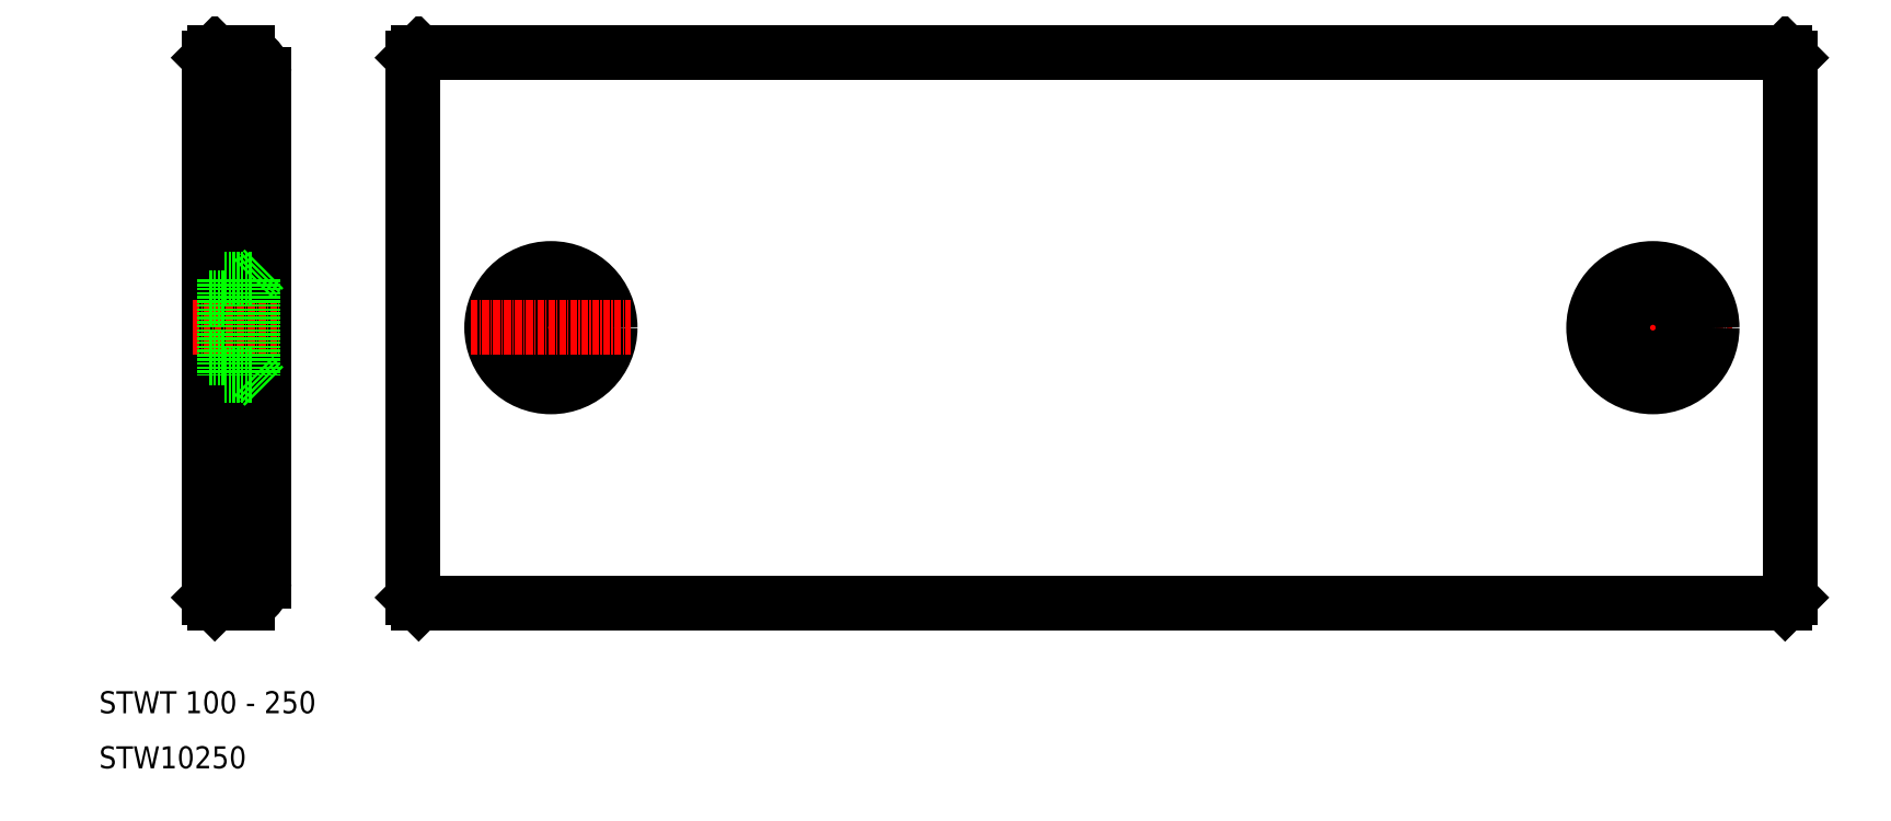
<metadata>
{"format":"dxf","ext":"dxf","renderer":"ezdxf+matplotlib","layout":"modelspace","background":"white","min_lineweight":24,"dpi":150}
</metadata>
<code>
0
SECTION
2
ENTITIES
0
LINE
8
0
10
68
20
40
30
0
11
316
21
40
31
0
0
LINE
8
0
10
316
20
140
30
0
11
68
21
140
31
0
0
LINE
8
0
10
40
20
44
30
0
11
40
21
136
31
0
0
LINE
8
0
10
30
20
139
30
0
11
30
21
41
31
0
0
LINE
8
0
10
67
20
139
30
0
11
67
21
41
31
0
0
LINE
8
CENTER
10
92
20
75.5
30
0
11
92
21
104.5
31
0
0
TEXT
8
0
10
10
20
10
30
0
40
4
1
STW10250
0
TEXT
8
0
10
10
20
20
30
0
40
4
1
STWT 100 - 250
0
LINE
8
0
10
31
20
40
30
0
11
37
21
40
31
0
0
LINE
8
CENTER
10
27
20
90
30
0
11
43
21
90
31
0
0
LINE
8
0
10
38
20
98.75
30
0
11
38
21
81.25
31
0
0
LINE
8
0
10
32.7
20
98.75
30
0
11
32.7
21
81.25
31
0
0
LINE
8
0
10
30
20
84.5
30
0
11
32.7
21
84.5
31
0
0
LINE
8
0
10
32.7
20
81.25
30
0
11
38
21
81.25
31
0
0
LINE
8
0
10
38
20
81.25
30
0
11
40
21
79.25
31
0
0
LINE
8
0
10
30
20
95.5
30
0
11
32.7
21
95.5
31
0
0
LINE
8
0
10
32.7
20
98.75
30
0
11
38
21
98.75
31
0
0
LINE
8
0
10
38
20
98.75
30
0
11
40
21
100.8
31
0
0
LINE
8
0
10
37
20
140
30
0
11
31
21
140
31
0
0
CIRCLE
8
0
10
92
20
90
30
0
40
8.75
0
CIRCLE
8
0
10
92
20
90
30
0
40
10.75
0
CIRCLE
8
0
10
92
20
90
30
0
40
5.5
0
LINE
8
CENTER
10
77.5
20
90
30
0
11
106.5
21
90
31
0
0
LINE
8
0
10
317
20
41
30
0
11
317
21
139
31
0
0
LINE
8
CENTER
10
292
20
75.5
30
0
11
292
21
104.5
31
0
0
LINE
8
CENTER
10
277.5
20
90
30
0
11
306.5
21
90
31
0
0
CIRCLE
8
0
10
292
20
90
30
0
40
10.75
0
CIRCLE
8
0
10
292
20
90
30
0
40
5.5
0
CIRCLE
8
0
10
292
20
90
30
0
40
8.75
0
ARC
8
0
10
35.04
20
135.4
30
0
40
5
50
6.87
51
66.87
0
ARC
8
0
10
35.04
20
44.6
30
0
40
5
50
293.1
51
353.1
0
LINE
8
0
10
31
20
140
30
0
11
30
21
139
31
0
0
LINE
8
0
10
30
20
41
30
0
11
31
21
40
31
0
0
LINE
8
0
10
68
20
140
30
0
11
67
21
139
31
0
0
LINE
8
0
10
67
20
41
30
0
11
68
21
40
31
0
0
LINE
8
0
10
316
20
40
30
0
11
317
21
41
31
0
0
LINE
8
0
10
317
20
139
30
0
11
316
21
140
31
0
0
ENDSEC
0
EOF

</code>
